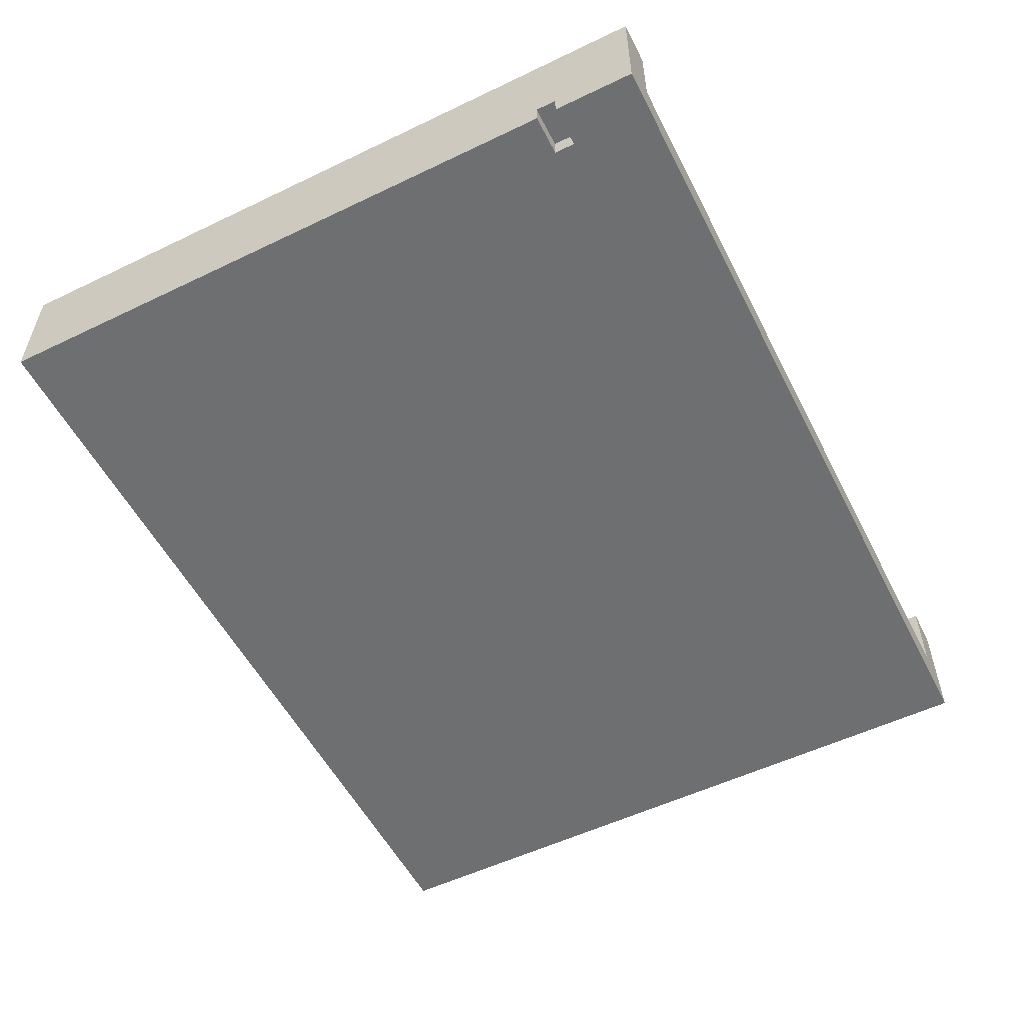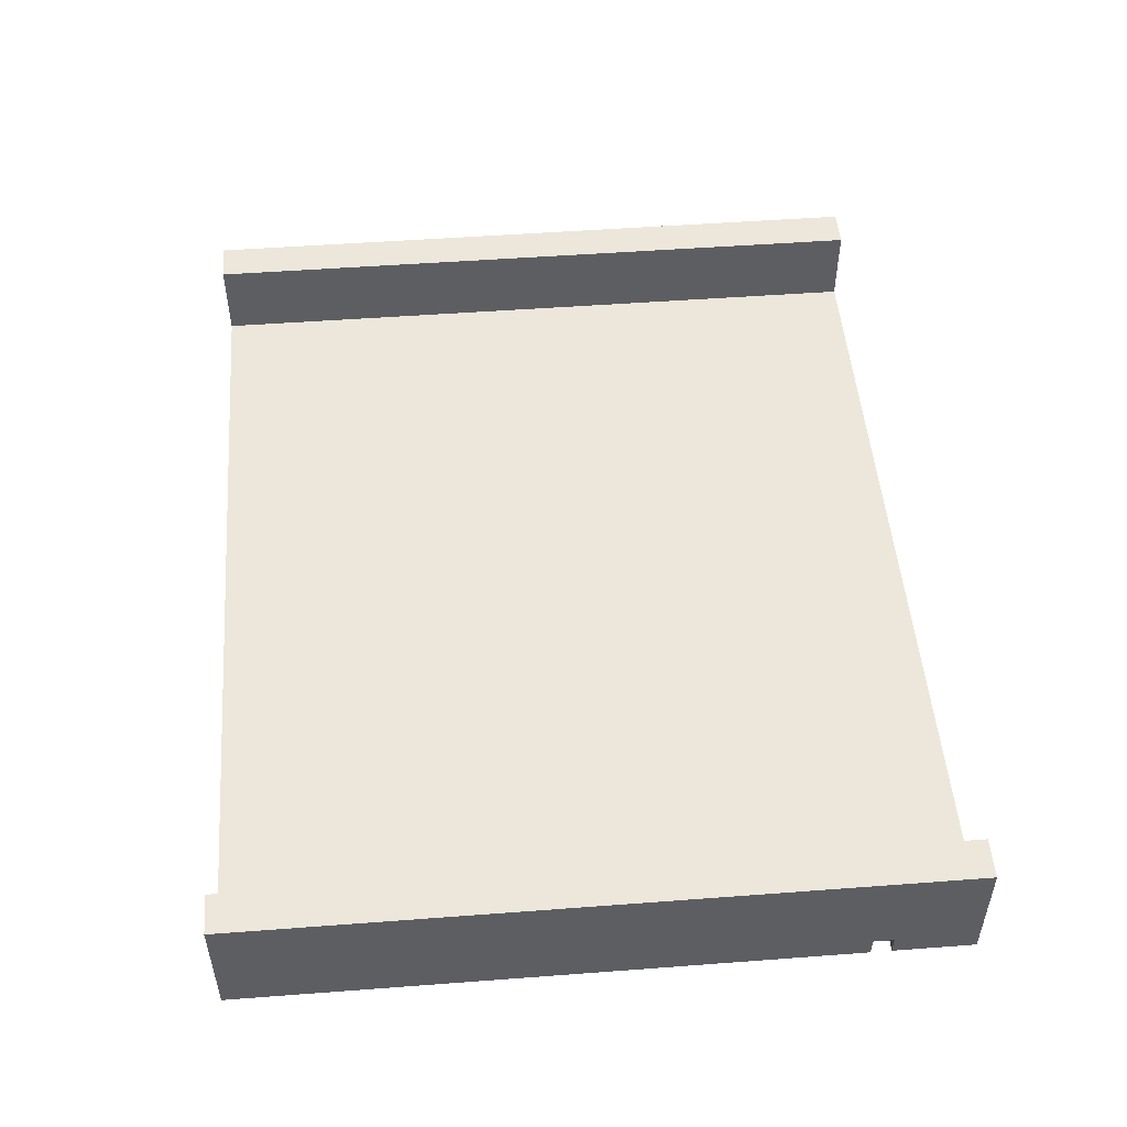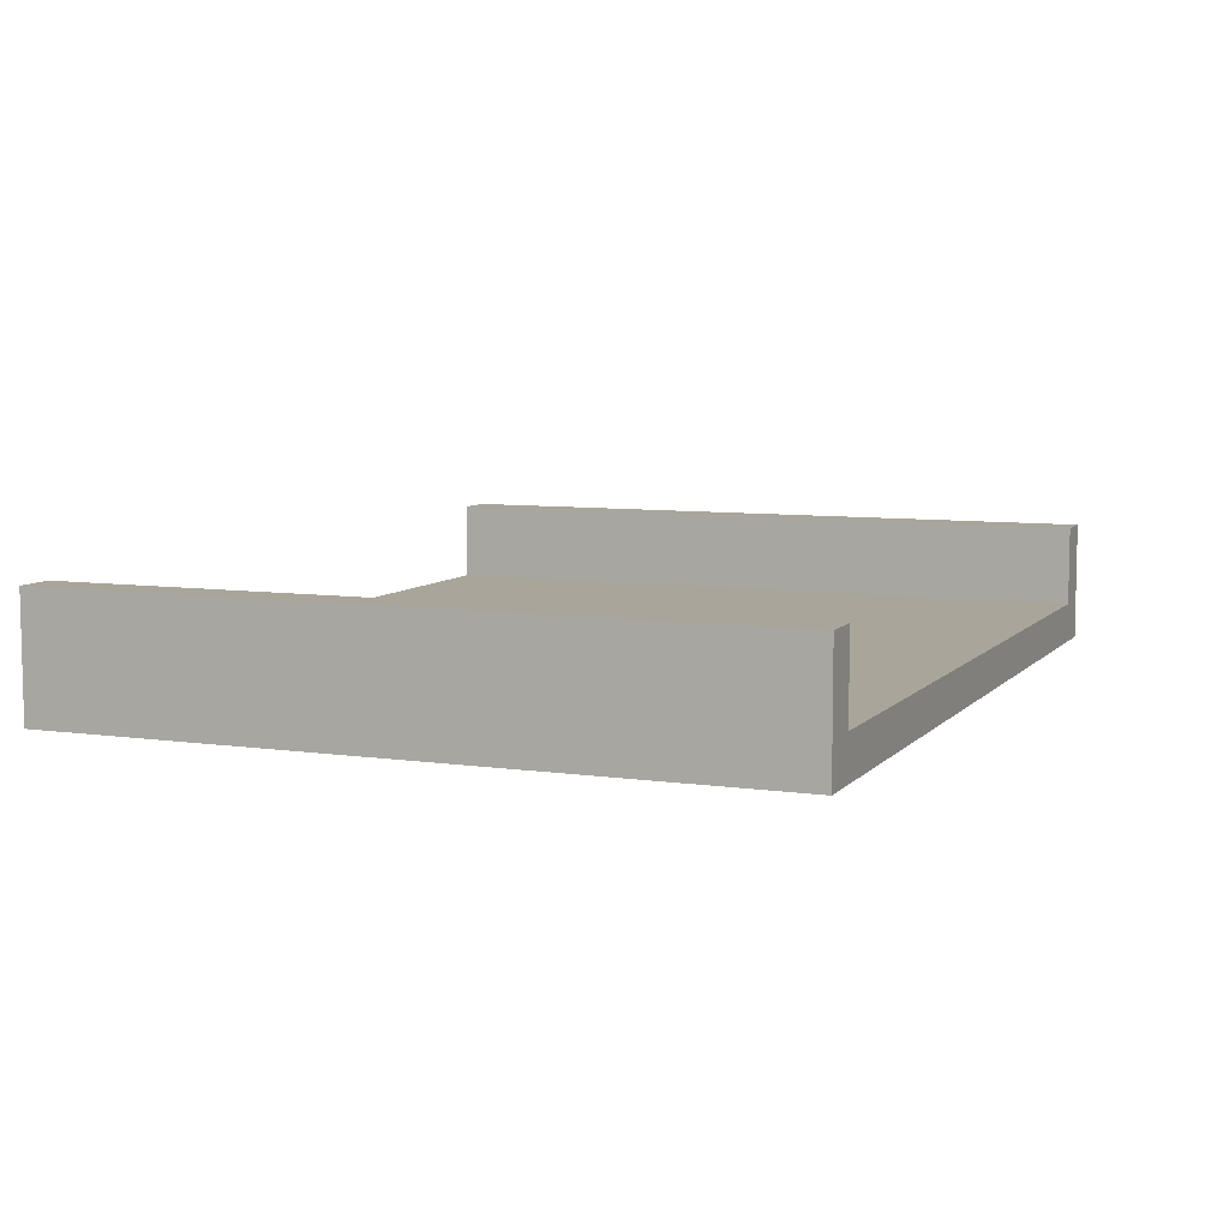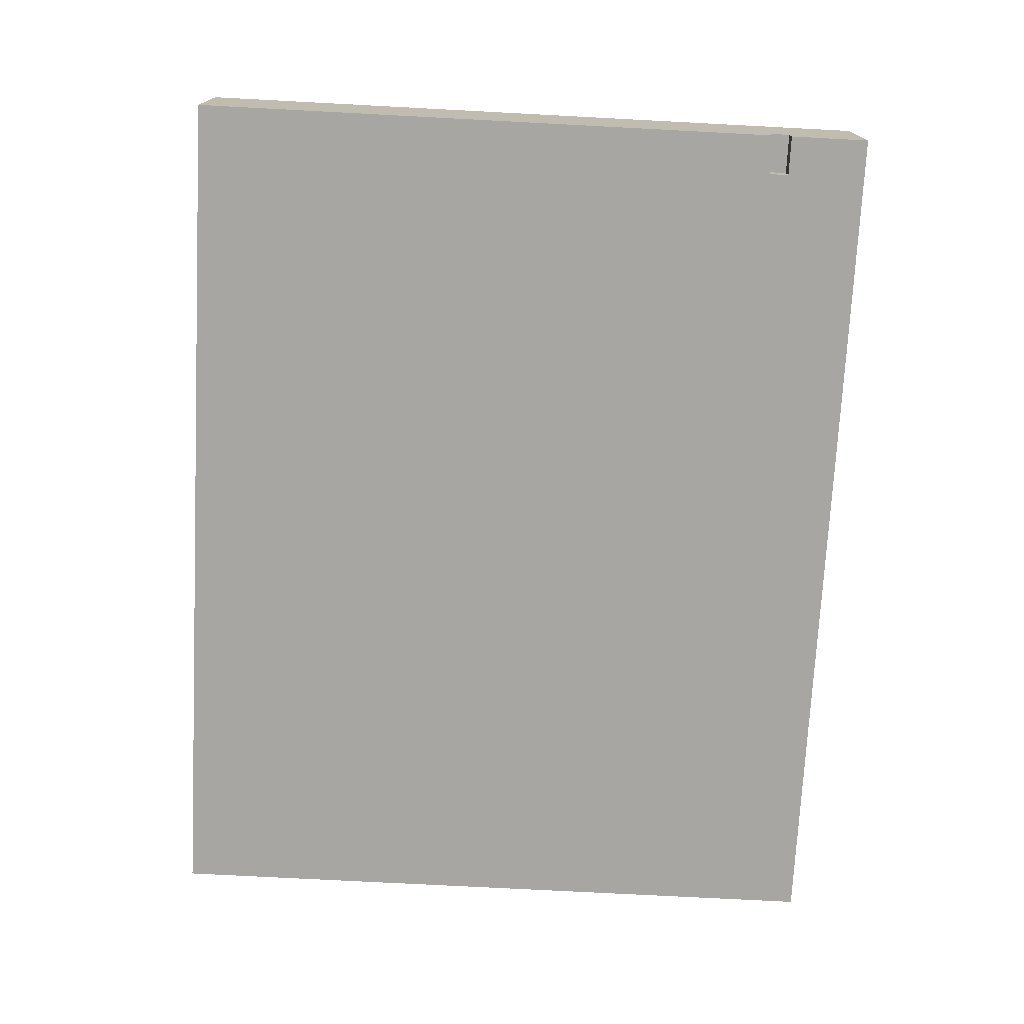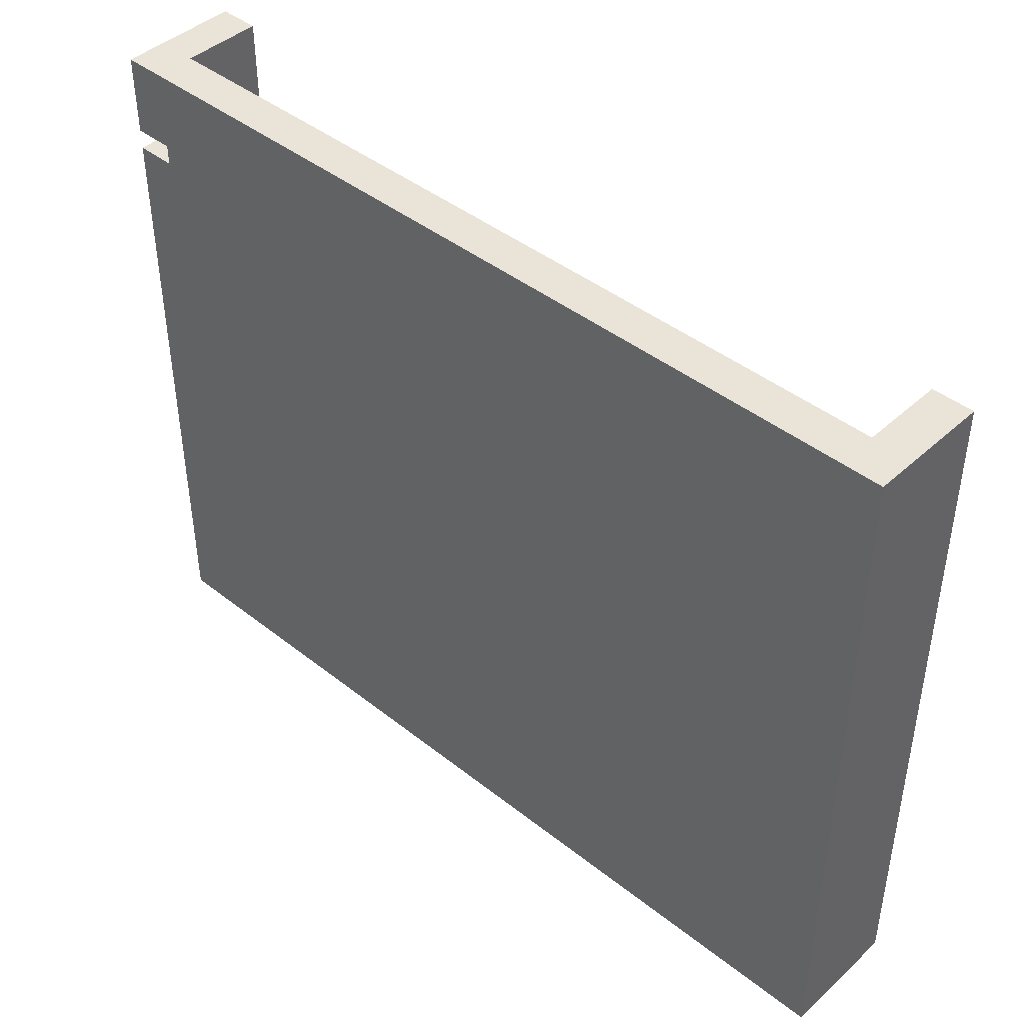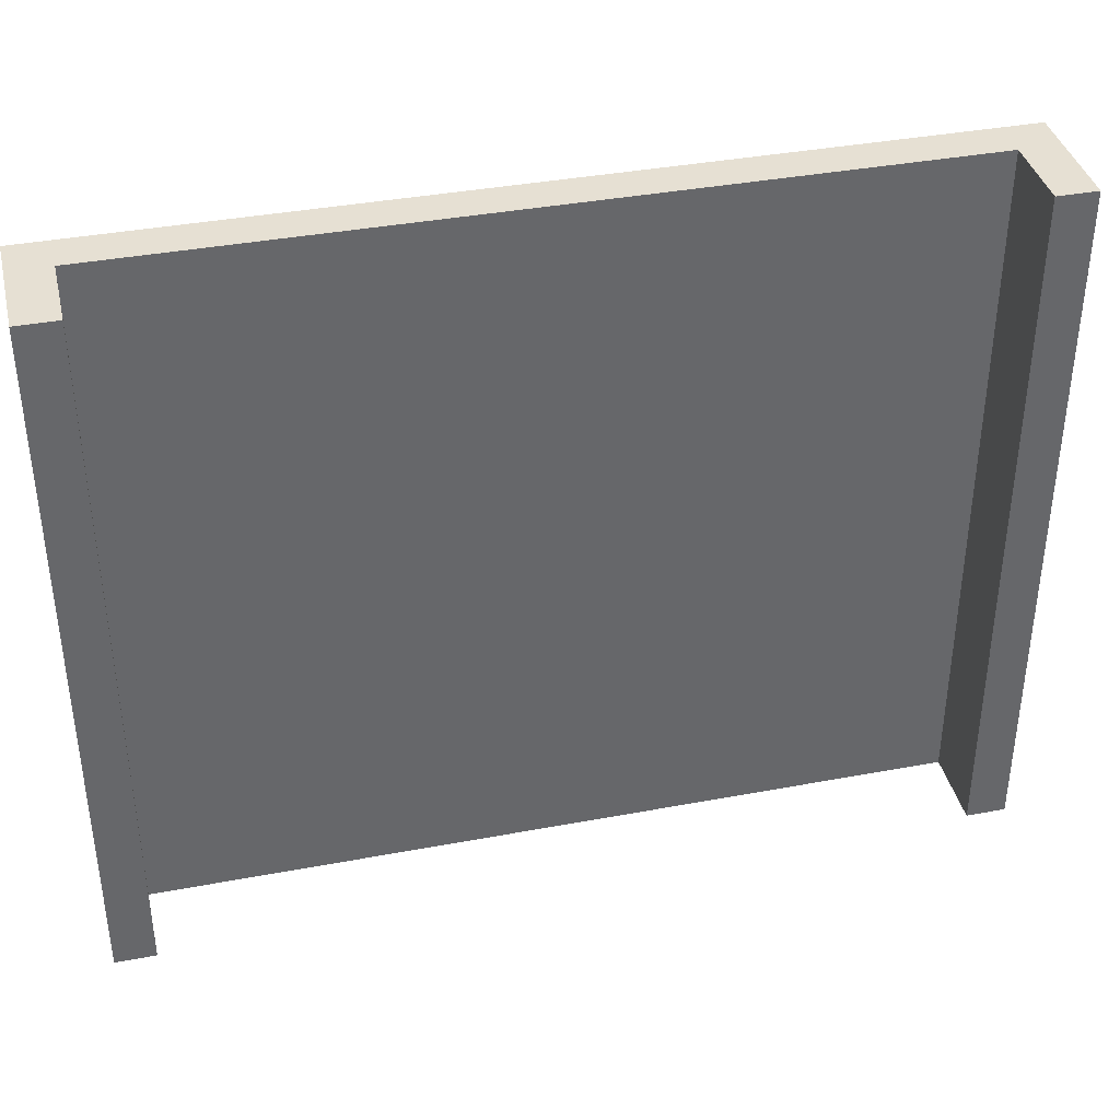
<metadata>
{"format":"obj","ext":"obj","renderer":"f3d","projection":"perspective","resolution":1024,"background":"white","views":[{"elev":-54.6,"azim":-63.1,"up":"+Y"},{"elev":50.6,"azim":-94.7,"up":"+Y"},{"elev":7.5,"azim":112.4,"up":"+Y"},{"elev":-74.1,"azim":-93.0,"up":"+Y"},{"elev":43.3,"azim":43.0,"up":"+Z"},{"elev":38.3,"azim":166.6,"up":"+Z"}]}
</metadata>
<code>
v -23 0 18.5
v -23 0 14.5
v -23 0 13.5
v -23 0 -16.5
v -23 1 14.5
v -23 1 13.5
v -23 5 -8.5
v -23 5 -10.5
v -23 5 -11.5
v -23 5 -12.5
v -23 6 18.5
v -23 6 -8.5
v -23 6 -10.5
v -23 6 -11.5
v -23 6 -12.5
v -23 6 -16.5
f -12 -15 -16
f -11 -13 -14
f -10 -13 -11
f -10 -11 -12
f -9 -13 -10
f -8 -13 -9
f -7 -13 -8
f -6 -12 -16
f -6 -10 -12
f -5 -9 -10
f -5 -10 -6
f -4 -8 -9
f -4 -9 -5
f -3 -7 -8
f -3 -8 -4
f -2 -13 -7
f -2 -7 -3
f -1 -13 -2
v -21 0 14.5
v -21 0 13.5
v -21 1 14.5
v -21 1 13.5
f -2 -3 -4
f -1 -3 -2
v 19 2 18.5
v 19 2 -8.5
v 19 2 -9.5
v 19 2 -10.5
v 19 2 -11.5
v 19 2 -12.5
v 19 2 -16.5
v 19 6 18.5
v 19 6 -8.5
v 19 6 -10.5
v 19 6 -11.5
v 19 6 -12.5
v 19 6 -16.5
f -6 -12 -13
f -5 -11 -12
f -5 -12 -6
f -5 -10 -11
f -4 -9 -10
f -4 -10 -5
f -3 -8 -9
f -3 -9 -4
f -2 -7 -8
f -2 -8 -3
f -1 -7 -2
v -21 2 18.5
v -21 2 -8.5
v -21 2 -9.5
v -21 2 -10.5
v -21 2 -11.5
v -21 2 -12.5
v -21 2 -16.5
v -21 6 18.5
v -21 6 -8.5
v -21 6 -10.5
v -21 6 -11.5
v -21 6 -12.5
v -21 6 -16.5
f -13 -12 -6
f -12 -11 -5
f -6 -12 -5
f -11 -10 -5
f -10 -9 -4
f -5 -10 -4
f -9 -8 -3
f -4 -9 -3
f -8 -7 -2
f -3 -8 -2
f -2 -7 -1
v 21 0 18.5
v 21 0 -16.5
v 21 5 -8.5
v 21 5 -10.5
v 21 5 -11.5
v 21 5 -12.5
v 21 6 18.5
v 21 6 -8.5
v 21 6 -10.5
v 21 6 -11.5
v 21 6 -12.5
v 21 6 -16.5
f -12 -11 -10
f -10 -11 -9
f -9 -11 -8
f -8 -11 -7
f -12 -10 -6
f -10 -9 -5
f -6 -10 -5
f -9 -8 -4
f -5 -9 -4
f -8 -7 -3
f -4 -8 -3
f -7 -11 -2
f -3 -7 -2
f -2 -11 -1
v -23 0 18.5
v -23 6 18.5
v -21 2 18.5
v -21 6 18.5
v 19 2 18.5
v 19 6 18.5
v 21 0 18.5
v 21 6 18.5
f -6 -7 -8
f -5 -7 -6
f -4 -6 -8
f -2 -4 -8
f -2 -3 -4
f -1 -3 -2
v -23 0 13.5
v -23 1 13.5
v -21 0 13.5
v -21 1 13.5
f -2 -3 -4
f -1 -3 -2
v -23 0 14.5
v -23 1 14.5
v -21 0 14.5
v -21 1 14.5
f -4 -3 -2
f -2 -3 -1
v -23 0 -16.5
v -23 6 -16.5
v -21 2 -16.5
v -21 6 -16.5
v 19 2 -16.5
v 19 6 -16.5
v 21 0 -16.5
v 21 6 -16.5
f -8 -7 -6
f -6 -7 -5
f -8 -6 -4
f -8 -4 -2
f -4 -3 -2
f -2 -3 -1
v -23 0 18.5
v 21 0 18.5
v -23 0 14.5
v -21 0 14.5
v -23 0 13.5
v -21 0 13.5
v -23 0 -16.5
v 21 0 -16.5
f -6 -7 -8
f -5 -7 -6
f -3 -7 -5
f -2 -3 -4
f -1 -7 -3
f -1 -3 -2
v -23 1 14.5
v -21 1 14.5
v -23 1 13.5
v -21 1 13.5
f -2 -3 -4
f -1 -3 -2
v -21 2 18.5
v 19 2 18.5
v -21 2 -8.5
v -20 2 -8.5
v -19 2 -8.5
v -18 2 -8.5
v -17 2 -8.5
v -16 2 -8.5
v -15 2 -8.5
v -14 2 -8.5
v -13 2 -8.5
v -12 2 -8.5
v -11 2 -8.5
v -10 2 -8.5
v -9 2 -8.5
v -8 2 -8.5
v -7 2 -8.5
v -6 2 -8.5
v -5 2 -8.5
v -4 2 -8.5
v -3 2 -8.5
v -2 2 -8.5
v -1 2 -8.5
v 0 2 -8.5
v 1 2 -8.5
v 2 2 -8.5
v 3 2 -8.5
v 4 2 -8.5
v 5 2 -8.5
v 6 2 -8.5
v 7 2 -8.5
v 8 2 -8.5
v 9 2 -8.5
v 10 2 -8.5
v 11 2 -8.5
v 12 2 -8.5
v 13 2 -8.5
v 14 2 -8.5
v 15 2 -8.5
v 16 2 -8.5
v 17 2 -8.5
v 18 2 -8.5
v 19 2 -8.5
v -21 2 -9.5
v -20 2 -9.5
v -19 2 -9.5
v -18 2 -9.5
v -17 2 -9.5
v -16 2 -9.5
v -15 2 -9.5
v -14 2 -9.5
v -13 2 -9.5
v -12 2 -9.5
v -11 2 -9.5
v -10 2 -9.5
v -9 2 -9.5
v -8 2 -9.5
v -7 2 -9.5
v -6 2 -9.5
v -5 2 -9.5
v -4 2 -9.5
v -3 2 -9.5
v -2 2 -9.5
v -1 2 -9.5
v 0 2 -9.5
v 1 2 -9.5
v 2 2 -9.5
v 3 2 -9.5
v 4 2 -9.5
v 5 2 -9.5
v 6 2 -9.5
v 7 2 -9.5
v 8 2 -9.5
v 9 2 -9.5
v 10 2 -9.5
v 11 2 -9.5
v 12 2 -9.5
v 13 2 -9.5
v 14 2 -9.5
v 15 2 -9.5
v 16 2 -9.5
v 17 2 -9.5
v 18 2 -9.5
v 19 2 -9.5
v -21 2 -10.5
v -20 2 -10.5
v -19 2 -10.5
v -18 2 -10.5
v -17 2 -10.5
v -16 2 -10.5
v -15 2 -10.5
v -14 2 -10.5
v -13 2 -10.5
v -12 2 -10.5
v -11 2 -10.5
v -10 2 -10.5
v -9 2 -10.5
v -8 2 -10.5
v -7 2 -10.5
v -6 2 -10.5
v -5 2 -10.5
v -4 2 -10.5
v -3 2 -10.5
v -2 2 -10.5
v -1 2 -10.5
v 0 2 -10.5
v 1 2 -10.5
v 2 2 -10.5
v 3 2 -10.5
v 4 2 -10.5
v 5 2 -10.5
v 6 2 -10.5
v 7 2 -10.5
v 8 2 -10.5
v 9 2 -10.5
v 10 2 -10.5
v 11 2 -10.5
v 12 2 -10.5
v 13 2 -10.5
v 14 2 -10.5
v 15 2 -10.5
v 16 2 -10.5
v 17 2 -10.5
v 18 2 -10.5
v 19 2 -10.5
v -21 2 -11.5
v 19 2 -11.5
v -21 2 -12.5
v 19 2 -12.5
v -21 2 -16.5
v 19 2 -16.5
f -131 -130 -129
f -129 -130 -128
f -128 -130 -127
f -127 -130 -126
f -126 -130 -125
f -125 -130 -124
f -124 -130 -123
f -123 -130 -122
f -122 -130 -121
f -121 -130 -120
f -120 -130 -119
f -119 -130 -118
f -118 -130 -117
f -117 -130 -116
f -116 -130 -115
f -115 -130 -114
f -114 -130 -113
f -113 -130 -112
f -112 -130 -111
f -111 -130 -110
f -110 -130 -109
f -109 -130 -108
f -108 -130 -107
f -107 -130 -106
f -106 -130 -105
f -105 -130 -104
f -104 -130 -103
f -103 -130 -102
f -102 -130 -101
f -101 -130 -100
f -100 -130 -99
f -99 -130 -98
f -98 -130 -97
f -97 -130 -96
f -96 -130 -95
f -95 -130 -94
f -94 -130 -93
f -93 -130 -92
f -92 -130 -91
f -91 -130 -90
f -90 -130 -89
f -129 -128 -88
f -128 -127 -87
f -88 -128 -87
f -127 -126 -86
f -87 -127 -86
f -126 -125 -85
f -86 -126 -85
f -125 -124 -84
f -85 -125 -84
f -124 -123 -83
f -84 -124 -83
f -123 -122 -82
f -83 -123 -82
f -122 -121 -81
f -82 -122 -81
f -121 -120 -80
f -81 -121 -80
f -120 -119 -79
f -80 -120 -79
f -119 -118 -78
f -79 -119 -78
f -118 -117 -77
f -78 -118 -77
f -117 -116 -76
f -77 -117 -76
f -116 -115 -75
f -76 -116 -75
f -115 -114 -74
f -75 -115 -74
f -114 -113 -73
f -74 -114 -73
f -113 -112 -72
f -73 -113 -72
f -112 -111 -71
f -72 -112 -71
f -111 -110 -70
f -71 -111 -70
f -110 -109 -69
f -70 -110 -69
f -109 -108 -68
f -69 -109 -68
f -108 -107 -67
f -68 -108 -67
f -107 -106 -66
f -67 -107 -66
f -106 -105 -65
f -66 -106 -65
f -105 -104 -64
f -65 -105 -64
f -104 -103 -63
f -64 -104 -63
f -103 -102 -62
f -63 -103 -62
f -102 -101 -61
f -62 -102 -61
f -101 -100 -60
f -61 -101 -60
f -100 -99 -59
f -60 -100 -59
f -99 -98 -58
f -59 -99 -58
f -98 -97 -57
f -58 -98 -57
f -97 -96 -56
f -57 -97 -56
f -96 -95 -55
f -56 -96 -55
f -95 -94 -54
f -55 -95 -54
f -94 -93 -53
f -54 -94 -53
f -93 -92 -52
f -53 -93 -52
f -92 -91 -51
f -52 -92 -51
f -91 -90 -50
f -51 -91 -50
f -90 -89 -49
f -50 -90 -49
f -49 -89 -48
f -88 -87 -47
f -87 -86 -46
f -47 -87 -46
f -86 -85 -45
f -46 -86 -45
f -85 -84 -44
f -45 -85 -44
f -84 -83 -43
f -44 -84 -43
f -83 -82 -42
f -43 -83 -42
f -82 -81 -41
f -42 -82 -41
f -81 -80 -40
f -41 -81 -40
f -80 -79 -39
f -40 -80 -39
f -79 -78 -38
f -39 -79 -38
f -78 -77 -37
f -38 -78 -37
f -77 -76 -36
f -37 -77 -36
f -76 -75 -35
f -36 -76 -35
f -75 -74 -34
f -35 -75 -34
f -74 -73 -33
f -34 -74 -33
f -73 -72 -32
f -33 -73 -32
f -72 -71 -31
f -32 -72 -31
f -71 -70 -30
f -31 -71 -30
f -70 -69 -29
f -30 -70 -29
f -69 -68 -28
f -29 -69 -28
f -68 -67 -27
f -28 -68 -27
f -67 -66 -26
f -27 -67 -26
f -66 -65 -25
f -26 -66 -25
f -65 -64 -24
f -25 -65 -24
f -64 -63 -23
f -24 -64 -23
f -63 -62 -22
f -23 -63 -22
f -62 -61 -21
f -22 -62 -21
f -61 -60 -20
f -21 -61 -20
f -60 -59 -19
f -20 -60 -19
f -59 -58 -18
f -19 -59 -18
f -58 -57 -17
f -18 -58 -17
f -57 -56 -16
f -17 -57 -16
f -56 -55 -15
f -16 -56 -15
f -55 -54 -14
f -15 -55 -14
f -54 -53 -13
f -14 -54 -13
f -53 -52 -12
f -13 -53 -12
f -52 -51 -11
f -12 -52 -11
f -51 -50 -10
f -11 -51 -10
f -50 -49 -9
f -10 -50 -9
f -49 -48 -8
f -9 -49 -8
f -8 -48 -7
f -47 -46 -6
f -46 -45 -6
f -8 -7 -6
f -9 -8 -6
f -10 -9 -6
f -11 -10 -6
f -12 -11 -6
f -13 -12 -6
f -14 -13 -6
f -15 -14 -6
f -16 -15 -6
f -17 -16 -6
f -18 -17 -6
f -19 -18 -6
f -20 -19 -6
f -21 -20 -6
f -22 -21 -6
f -23 -22 -6
f -24 -23 -6
f -25 -24 -6
f -26 -25 -6
f -27 -26 -6
f -28 -27 -6
f -29 -28 -6
f -30 -29 -6
f -31 -30 -6
f -32 -31 -6
f -33 -32 -6
f -34 -33 -6
f -35 -34 -6
f -36 -35 -6
f -37 -36 -6
f -38 -37 -6
f -39 -38 -6
f -40 -39 -6
f -41 -40 -6
f -42 -41 -6
f -43 -42 -6
f -44 -43 -6
f -45 -44 -6
f -6 -7 -5
f -6 -5 -4
f -4 -5 -3
f -4 -3 -2
f -2 -3 -1
v -23 6 18.5
v -21 6 18.5
v 19 6 18.5
v 21 6 18.5
v -23 6 -8.5
v -21 6 -8.5
v 19 6 -8.5
v 21 6 -8.5
v -23 6 -10.5
v -21 6 -10.5
v 19 6 -10.5
v 21 6 -10.5
v -23 6 -11.5
v -21 6 -11.5
v 19 6 -11.5
v 21 6 -11.5
v -23 6 -12.5
v -21 6 -12.5
v 19 6 -12.5
v 21 6 -12.5
v -23 6 -16.5
v -21 6 -16.5
v 19 6 -16.5
v 21 6 -16.5
f -24 -23 -20
f -20 -23 -19
f -22 -21 -18
f -18 -21 -17
f -20 -19 -16
f -16 -19 -15
f -18 -17 -14
f -14 -17 -13
f -16 -15 -12
f -12 -15 -11
f -14 -13 -10
f -10 -13 -9
f -12 -11 -8
f -8 -11 -7
f -10 -9 -6
f -6 -9 -5
f -8 -7 -4
f -4 -7 -3
f -6 -5 -2
f -2 -5 -1

</code>
